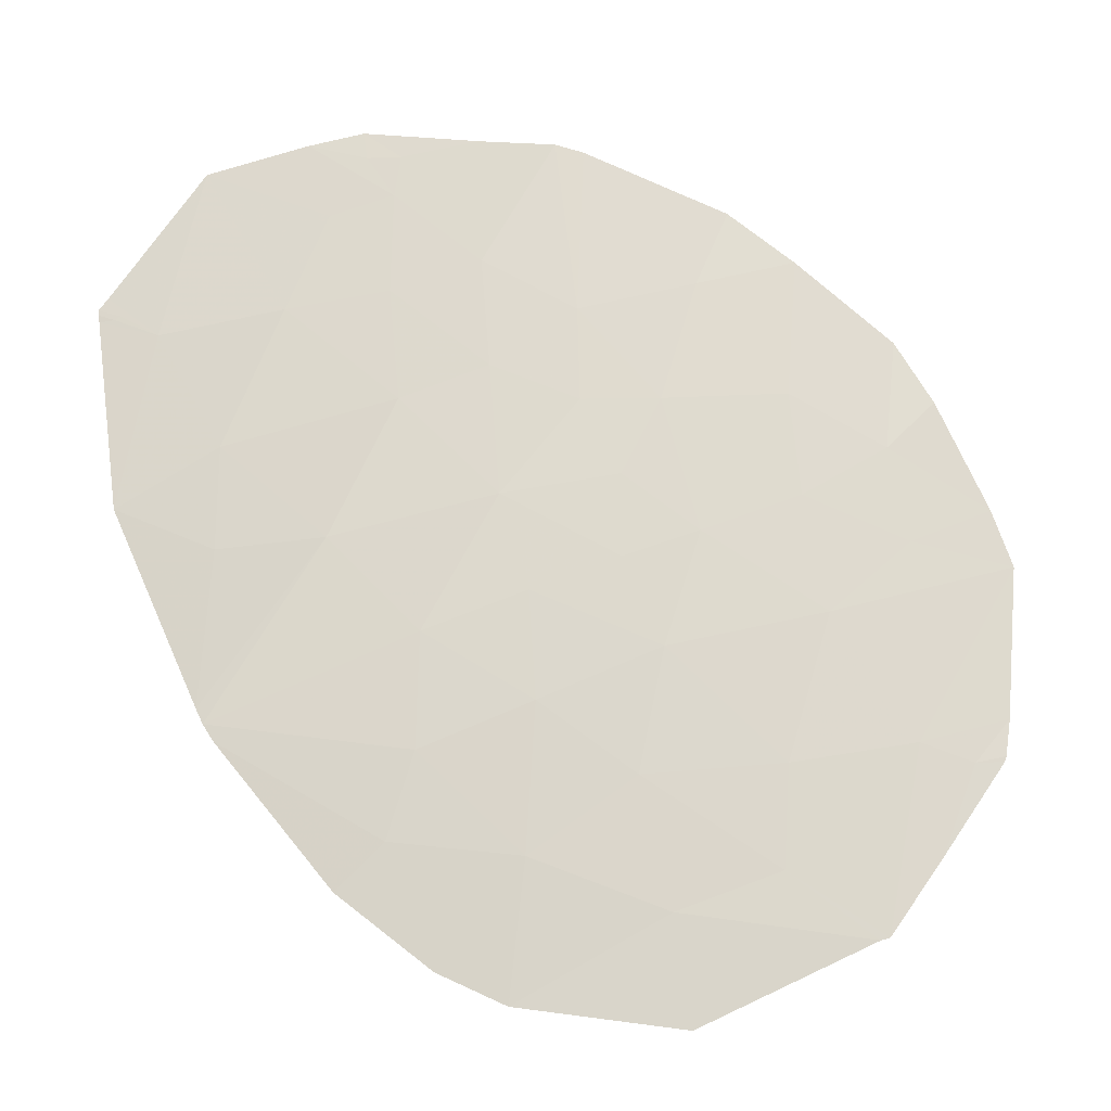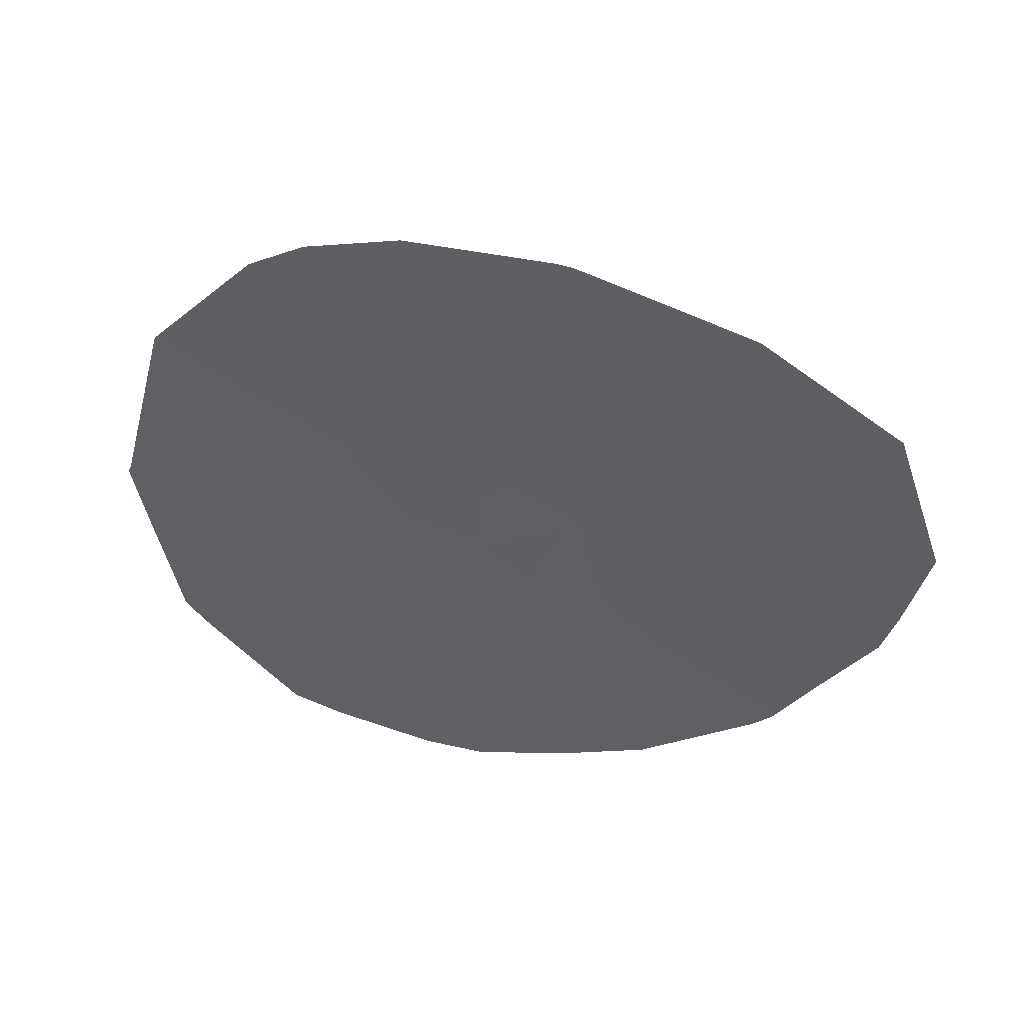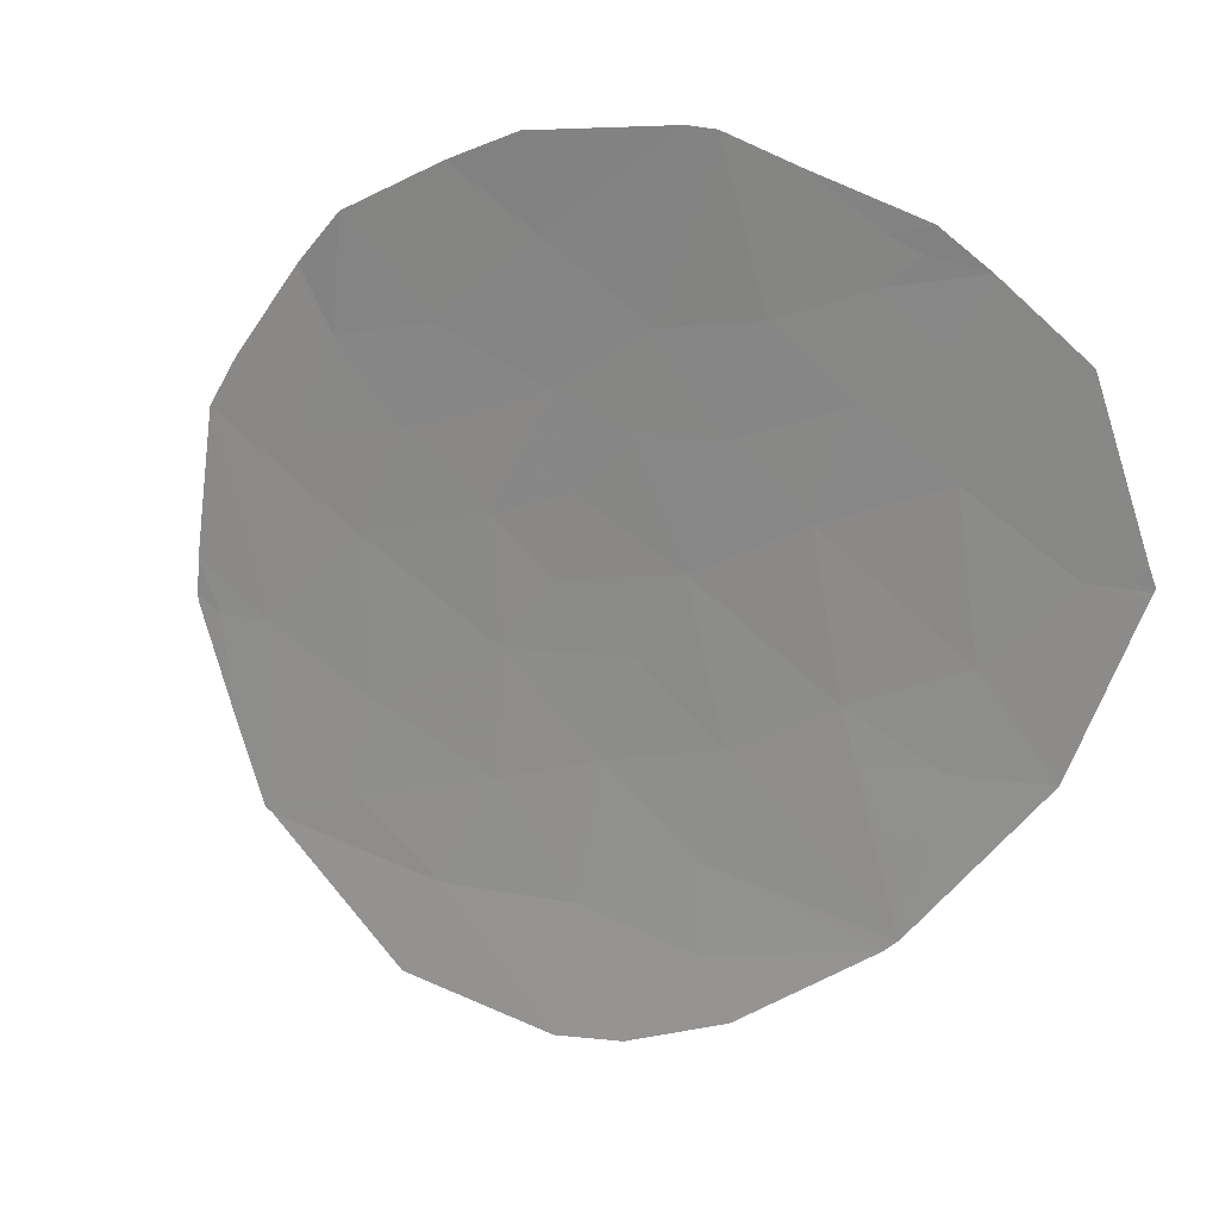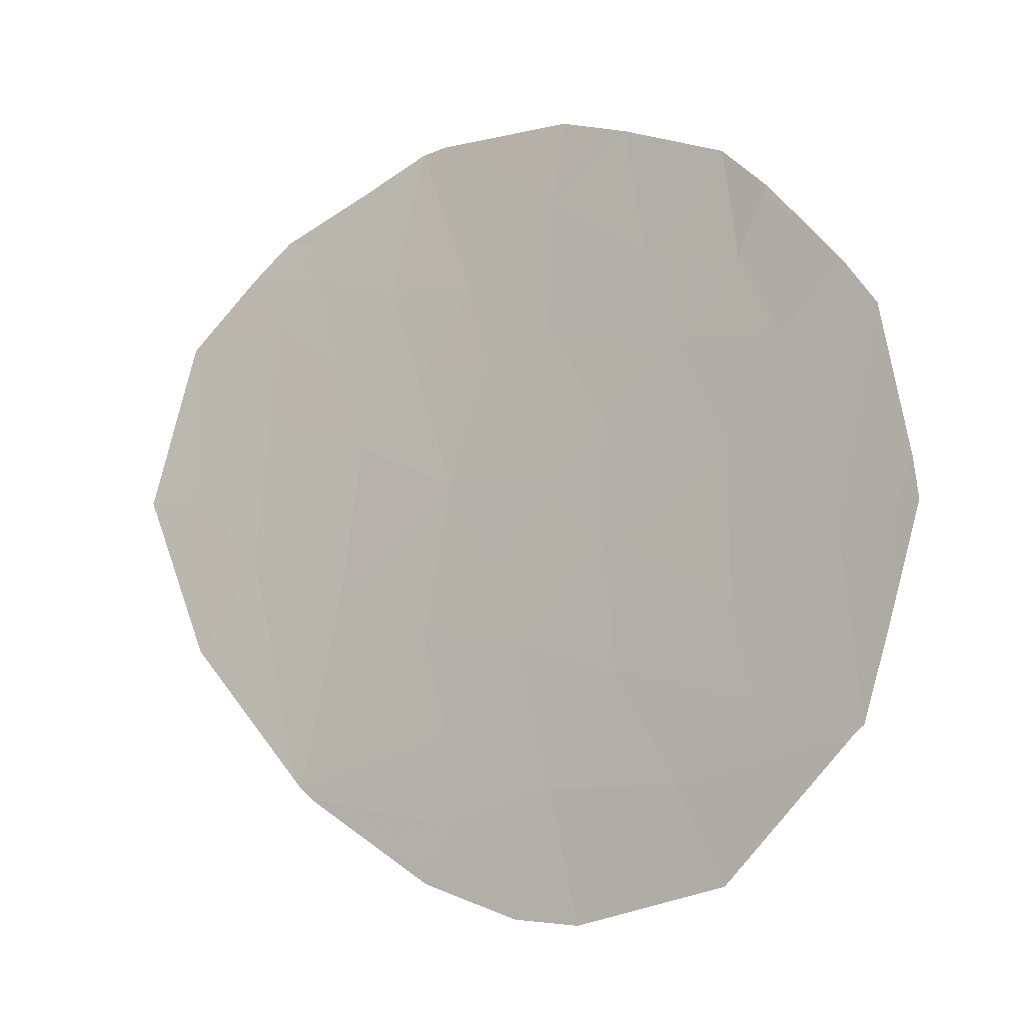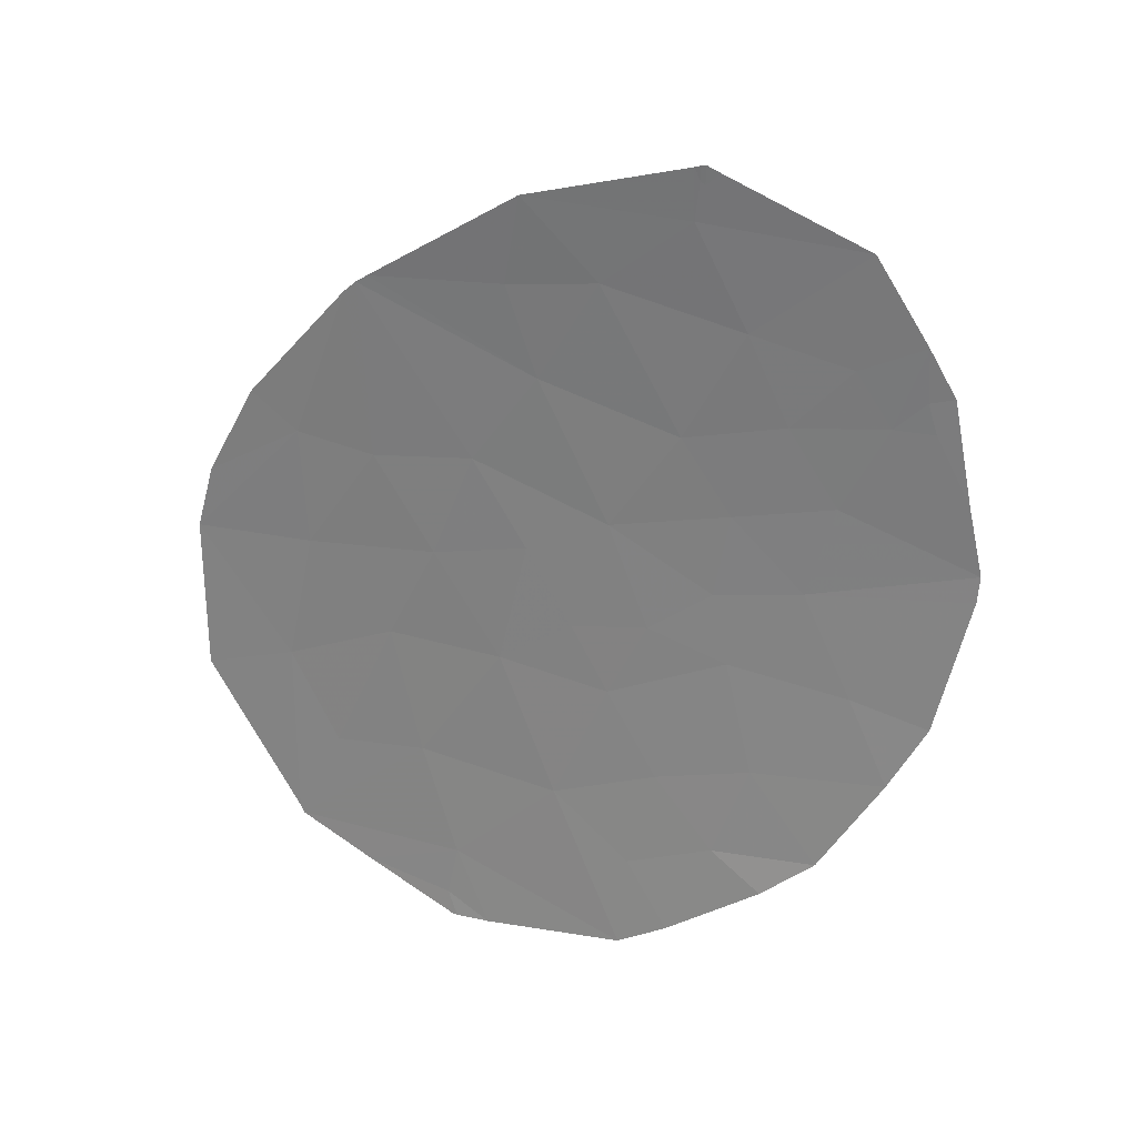
<metadata>
{"format":"obj","ext":"obj","renderer":"f3d","projection":"perspective","resolution":1024,"background":"white","views":[{"elev":-35.5,"azim":-12.9,"up":"+Z"},{"elev":-36.8,"azim":-132.9,"up":"+Y"},{"elev":38.4,"azim":-149.1,"up":"+Z"},{"elev":-33.6,"azim":37.2,"up":"+Z"},{"elev":-64.9,"azim":-87.4,"up":"+Y"}]}
</metadata>
<code>
v -0.7651 56.86 22.26
v -0.9185 56.75 22.74
v -1.252 56.97 21.83
v -2.61 56.63 23.22
v -0.1237 56.84 22.25
v -2.582 57.1 21.31
v -2.94 56.62 23.26
v -3.684 56.98 21.68
v -5.081 57.86 18.35
v -6.208 57.9 18.04
v -6.211 58.43 16.46
v -3.509 57.3 20.5
v -4.658 57.08 21.14
v -4.463 57.41 19.95
v -6.272 57.57 19.1
v -5.76 57.13 20.71
v -4.706 56.78 22.25
v -5.385 56.84 21.86
v -5.689 56.62 22.63
v -5.04 56.66 22.63
v -6.74 56.7 22.05
v -7.594 57.07 20.44
v -7.039 57.19 20.15
v -7.654 57.14 20.16
v -7.5 57.13 20.22
v -7.673 57.11 20.24
v -4.649 59.04 14.89
v -3.566 59.28 14.26
v -4.181 58.85 15.42
v -2.738 58.85 15.44
v -2.786 59.38 14.01
v -1.163 58.97 15.04
v -0.8857 59.36 13.94
v 1.143 58.91 14.99
v 1.041 58.93 14.95
v -0.01048 58.77 15.56
v -1.615 58.53 16.36
v -0.01814 58.41 16.65
v 1.403 58.25 17
v 1.694 58.61 15.84
v 0.9734 57.34 20.18
v 1.506 57.14 20.76
v 1.04 57.02 21.43
v -7.264 57.74 18.26
v -3.3 57.69 19.09
v -6.126 58.48 16.32
v -4.02 58.14 17.53
v -3.963 58.53 16.34
v -6 58.54 16.16
v -0.1611 57.24 20.67
v -1.594 57.33 20.42
v -2.492 57.37 20.27
v 0.3734 57.9 18.28
v -1.088 57.72 18.99
v -1.42 58.1 17.71
v -2.913 57.98 18.11
v 0.02432 57.55 19.53
v -1.994 57.58 19.5
v -1.936 57.84 18.6
v 2.164 57.45 19.59
v 1.941 58.21 17.05
v 2.396 58.11 17.33
v 1.26 57.62 19.15
v -2.754 58.33 16.98
v 2.023 58.28 16.84
v 2.434 57.61 18.99
v 2.359 58.23 16.93
v 2.343 58.25 16.87
v -4.664 56.66 22.73
v -5.099 56.59 22.92
v -7.68 57.1 20.29
v -7.453 57.12 20.28
v -3.812 56.61 23.11
f 3 2 1
f 4 2 3
f 1 2 5
f 4 3 6
f 6 7 4
f 8 7 6
f 11 10 9
f 6 12 8
f 13 8 12
f 12 14 13
f 9 10 15
f 18 13 16
f 18 17 13
f 19 17 18
f 20 17 19
f 21 19 18
f 18 16 21
f 21 23 22
f 21 16 23
f 25 23 24
f 26 25 24
f 29 28 27
f 32 31 30
f 32 33 31
f 36 34 35
f 35 32 36
f 32 35 33
f 36 37 38
f 36 32 37
f 34 36 38
f 34 38 39
f 39 40 34
f 32 30 37
f 29 30 31
f 31 28 29
f 43 42 41
f 16 15 23
f 23 15 44
f 44 24 23
f 10 44 15
f 10 11 44
f 15 16 14
f 14 9 15
f 17 8 13
f 9 14 45
f 9 47 46
f 46 11 9
f 45 14 12
f 47 48 46
f 49 46 48
f 48 29 49
f 3 1 5
f 43 41 50
f 5 50 3
f 5 43 50
f 49 29 27
f 51 6 3
f 52 12 6
f 52 45 12
f 55 54 53
f 55 53 38
f 53 39 38
f 55 38 37
f 9 45 47
f 52 6 51
f 45 56 47
f 51 57 54
f 51 50 57
f 3 50 51
f 50 41 57
f 59 58 54
f 59 45 58
f 52 51 58
f 58 45 52
f 51 54 58
f 60 41 42
f 62 61 39
f 63 57 41
f 63 53 57
f 53 54 57
f 55 59 54
f 64 55 37
f 64 37 30
f 30 48 64
f 48 30 29
f 39 61 65
f 62 65 61
f 64 56 55
f 64 47 56
f 64 48 47
f 59 55 56
f 56 45 59
f 53 63 66
f 39 53 66
f 66 62 39
f 60 63 41
f 60 66 63
f 67 65 62
f 67 68 65
f 65 40 39
f 68 40 65
f 20 70 69
f 69 17 20
f 20 19 70
f 26 71 25
f 71 72 25
f 71 22 72
f 72 22 23
f 72 23 25
f 17 69 73
f 73 69 70
f 16 13 14
f 8 73 7
f 8 17 73

</code>
